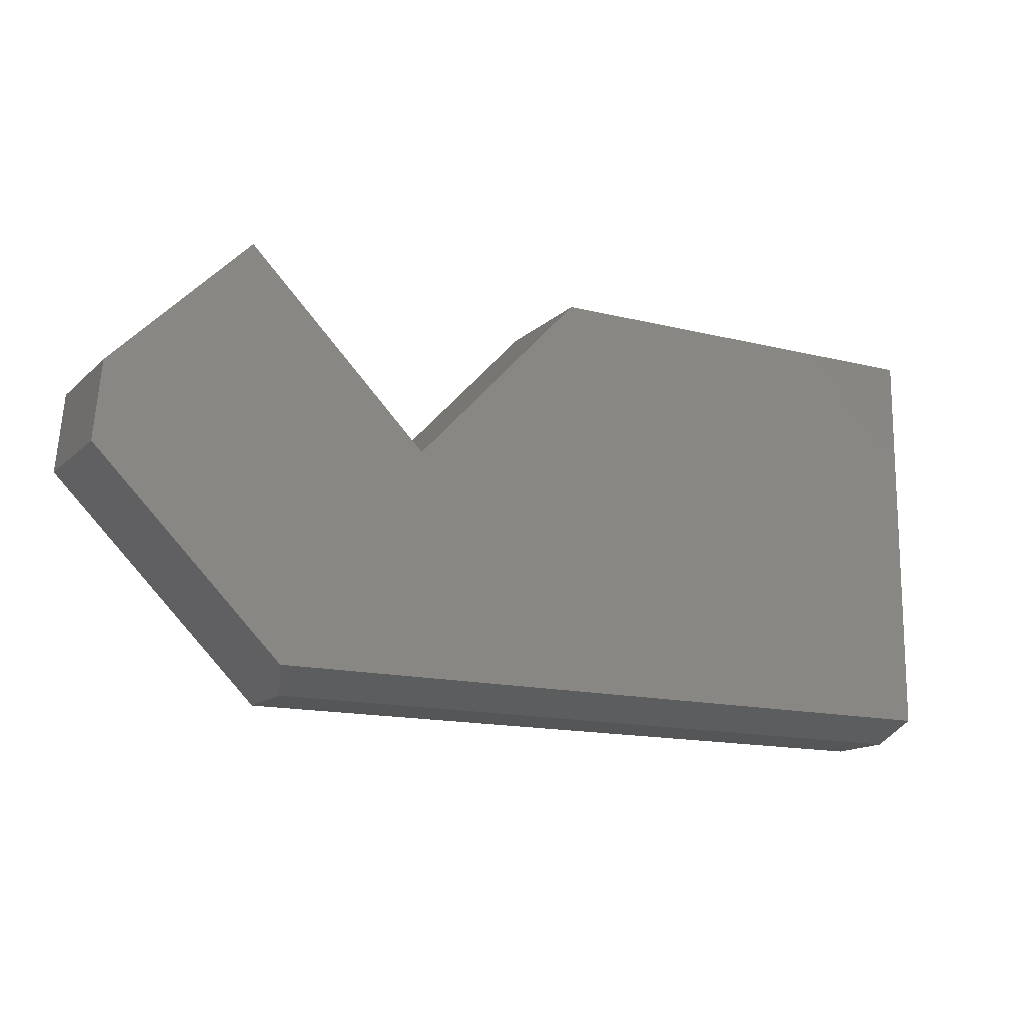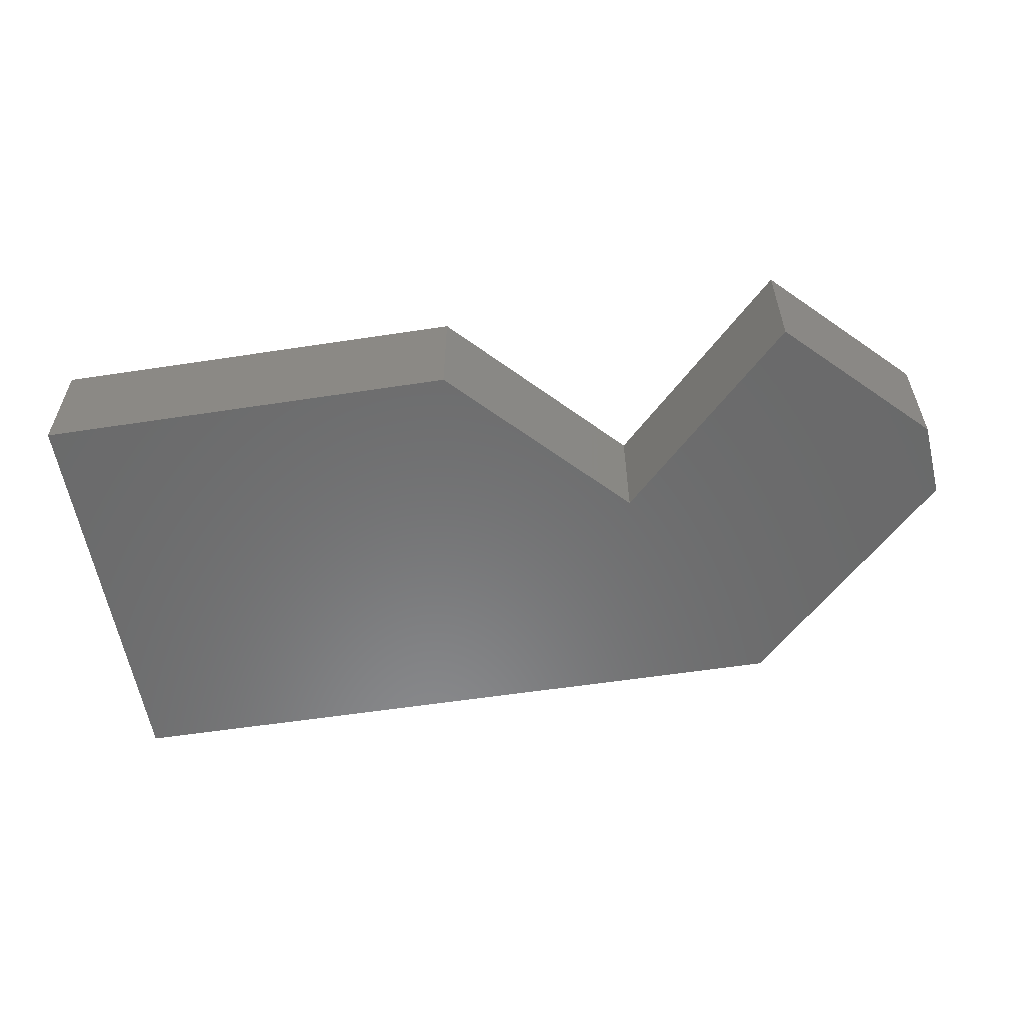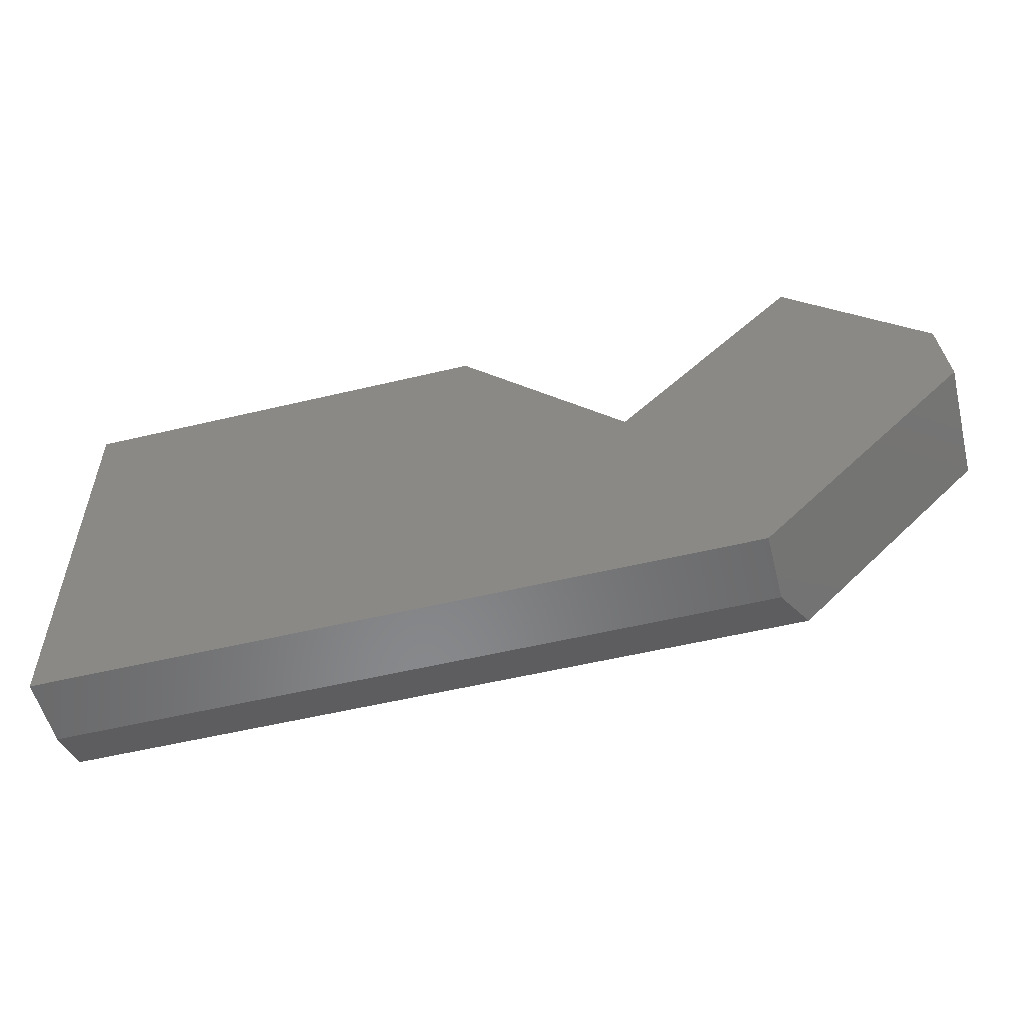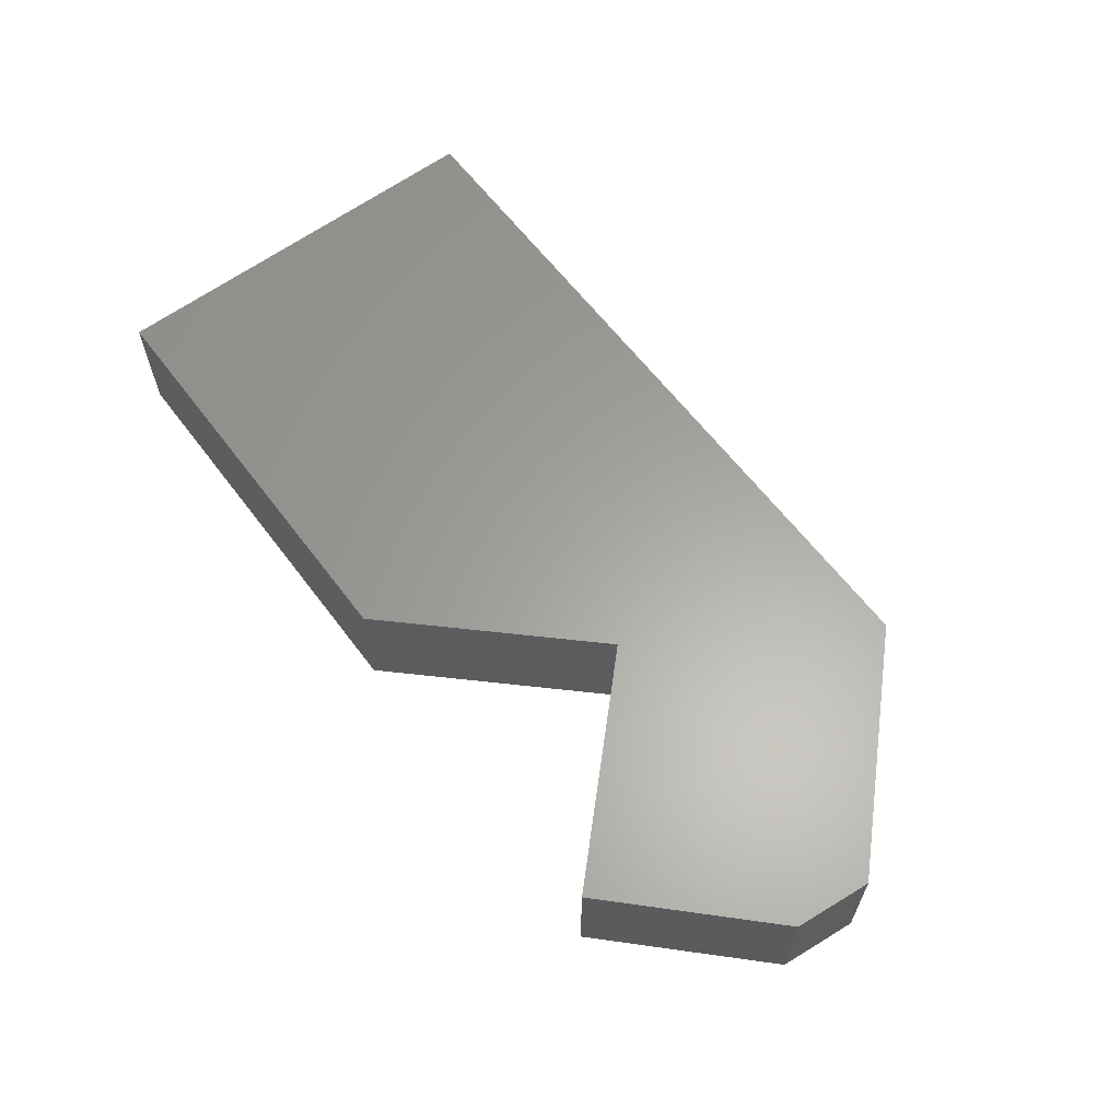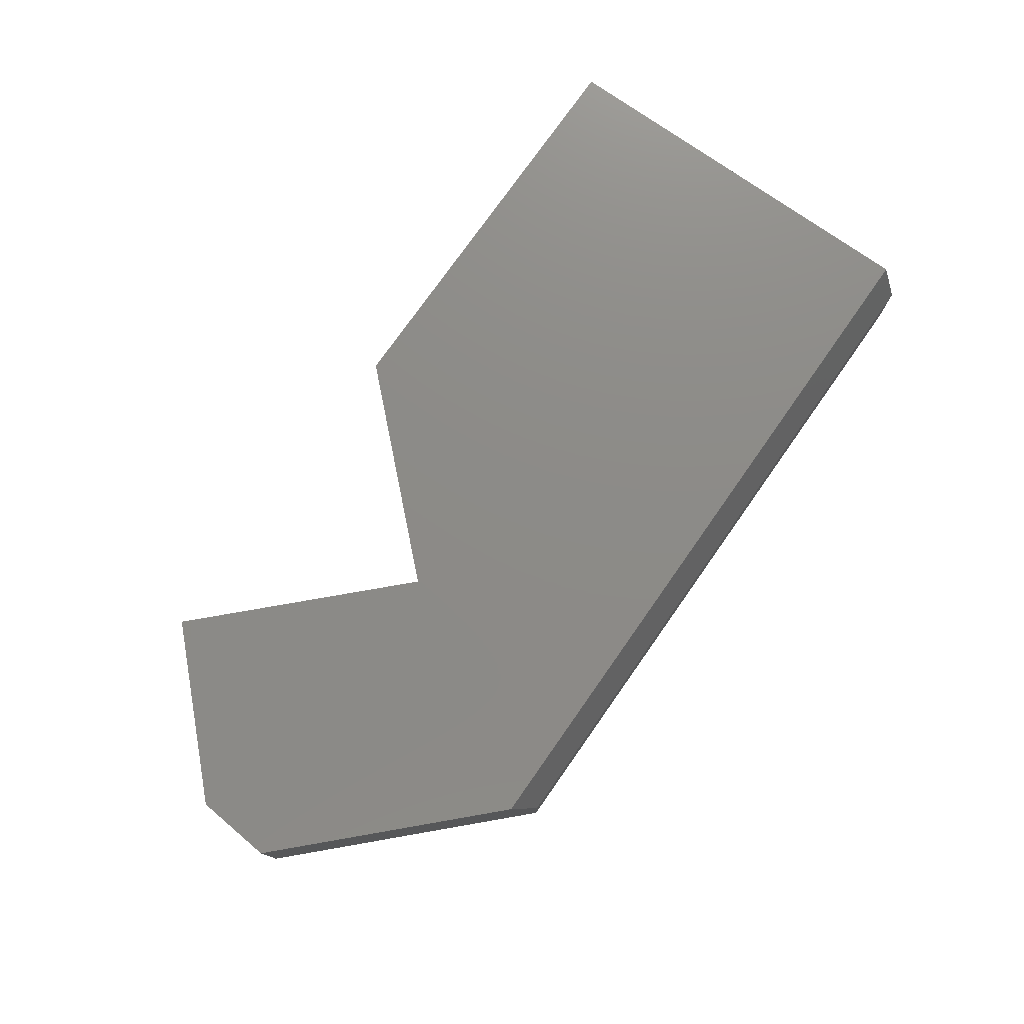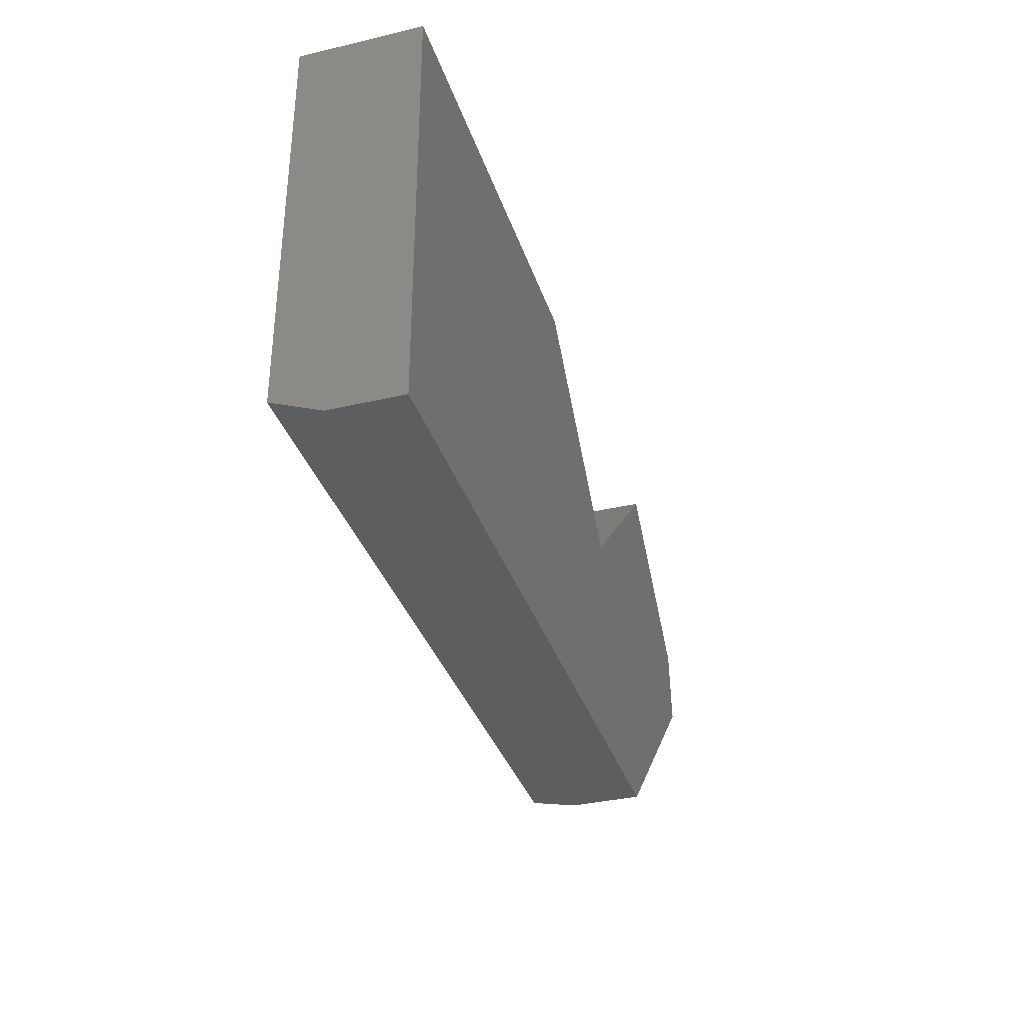
<metadata>
{"format":"stl","ext":"stl","renderer":"f3d","projection":"perspective","resolution":1024,"background":"white","views":[{"elev":-14.5,"azim":151.2,"up":"+Z"},{"elev":-56.6,"azim":9.1,"up":"+Y"},{"elev":-54.8,"azim":14.2,"up":"+Z"},{"elev":61.9,"azim":53.1,"up":"+Y"},{"elev":76.2,"azim":125.1,"up":"+Y"},{"elev":-35.2,"azim":-72.7,"up":"+Z"}]}
</metadata>
<code>
# stl→obj: 18 verts, 32 faces
v 9.568e-19 0 0.01562
v 4.806e-17 0 0.3316
v 0.3316 0 0.3316
v 0.4658 0 0.1895
v 0.7224 0 0.1619
v 0.5762 0 0.01562
v 0.6079 0 0.3316
v 0.7169 0 0.2226
v 0.7224 -0.09375 0.1619
v 0.5605 -0.09375 -3.432e-17
v 0.5605 -0.03906 -3.432e-17
v 0 -0.09375 0
v 0.4658 -0.09375 0.1895
v 0.3316 -0.09375 0.3316
v 4.806e-17 -0.09375 0.3316
v 0.6079 -0.09375 0.3316
v 0.7169 -0.09375 0.2226
v 0 -0.03906 0
f 1 2 3
f 1 3 4
f 1 4 5
f 1 5 6
f 4 7 5
f 5 7 8
f 5 9 6
f 6 9 10
f 6 10 11
f 12 10 9
f 12 9 13
f 12 13 14
f 12 14 15
f 13 9 16
f 16 9 17
f 17 8 16
f 16 8 7
f 9 5 17
f 17 5 8
f 15 2 12
f 12 2 1
f 12 1 18
f 12 18 10
f 10 18 11
f 18 1 11
f 11 1 6
f 14 3 15
f 15 3 2
f 13 4 14
f 14 4 3
f 16 7 13
f 13 7 4

</code>
